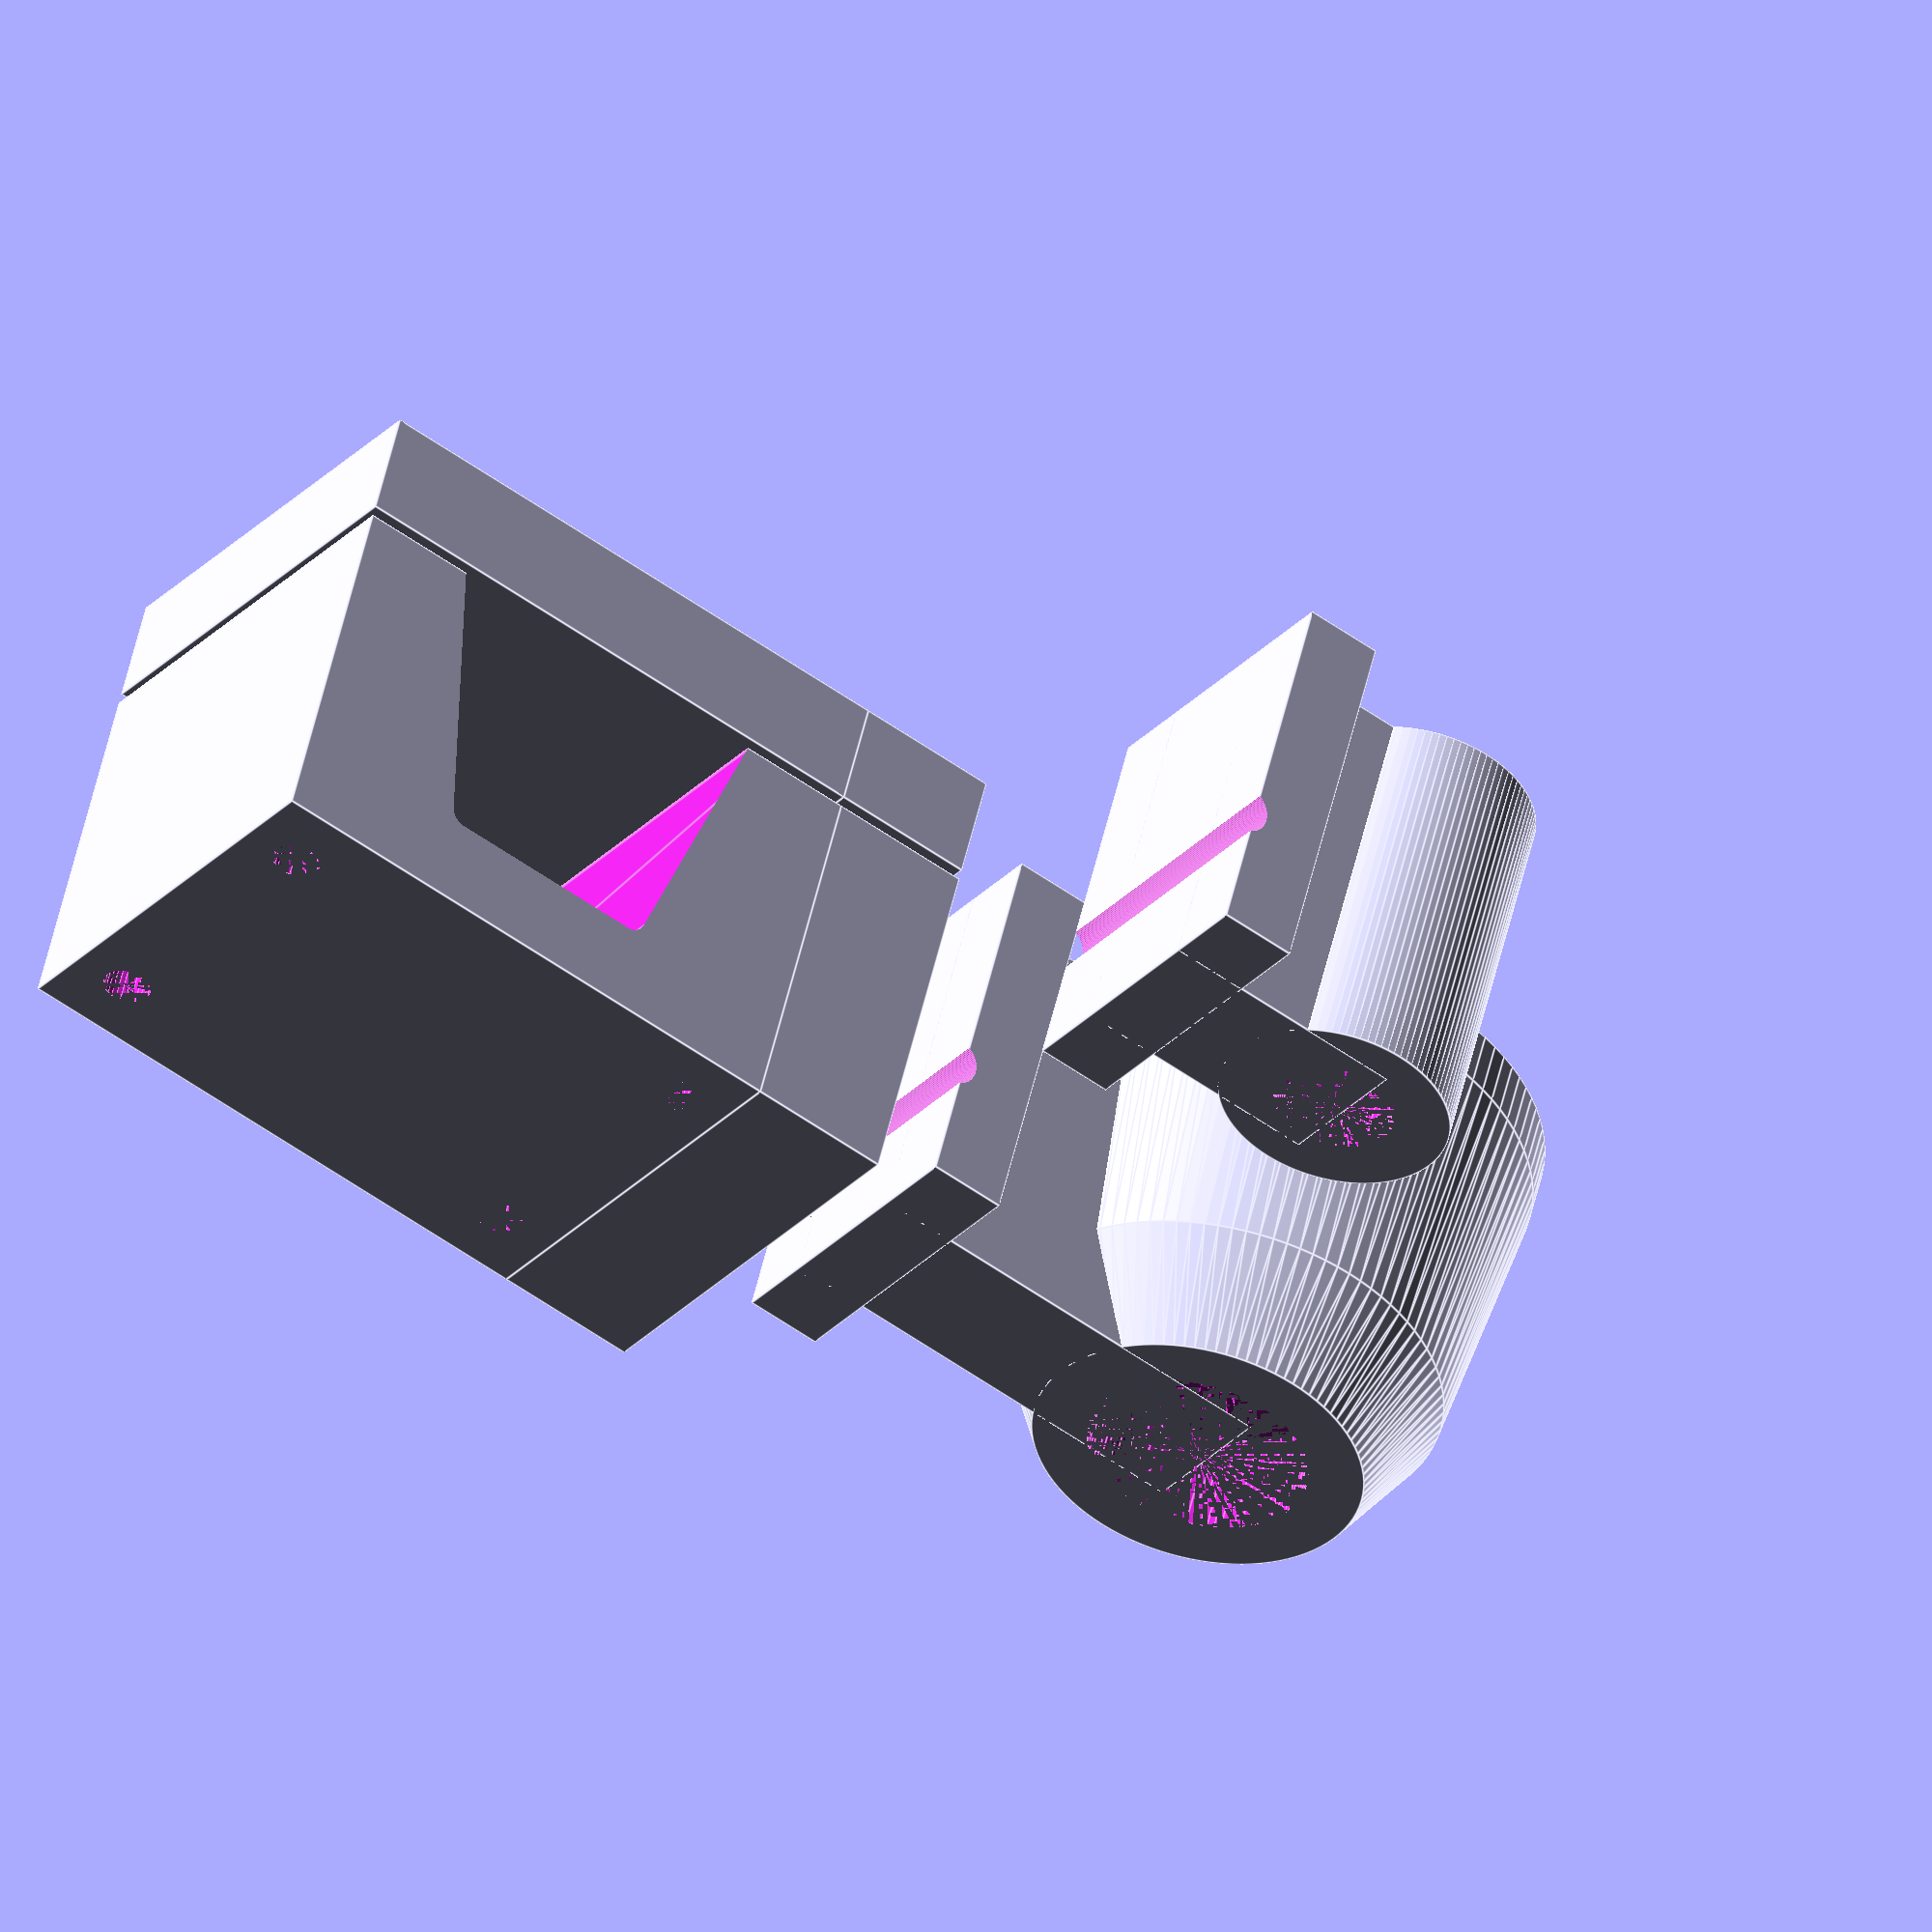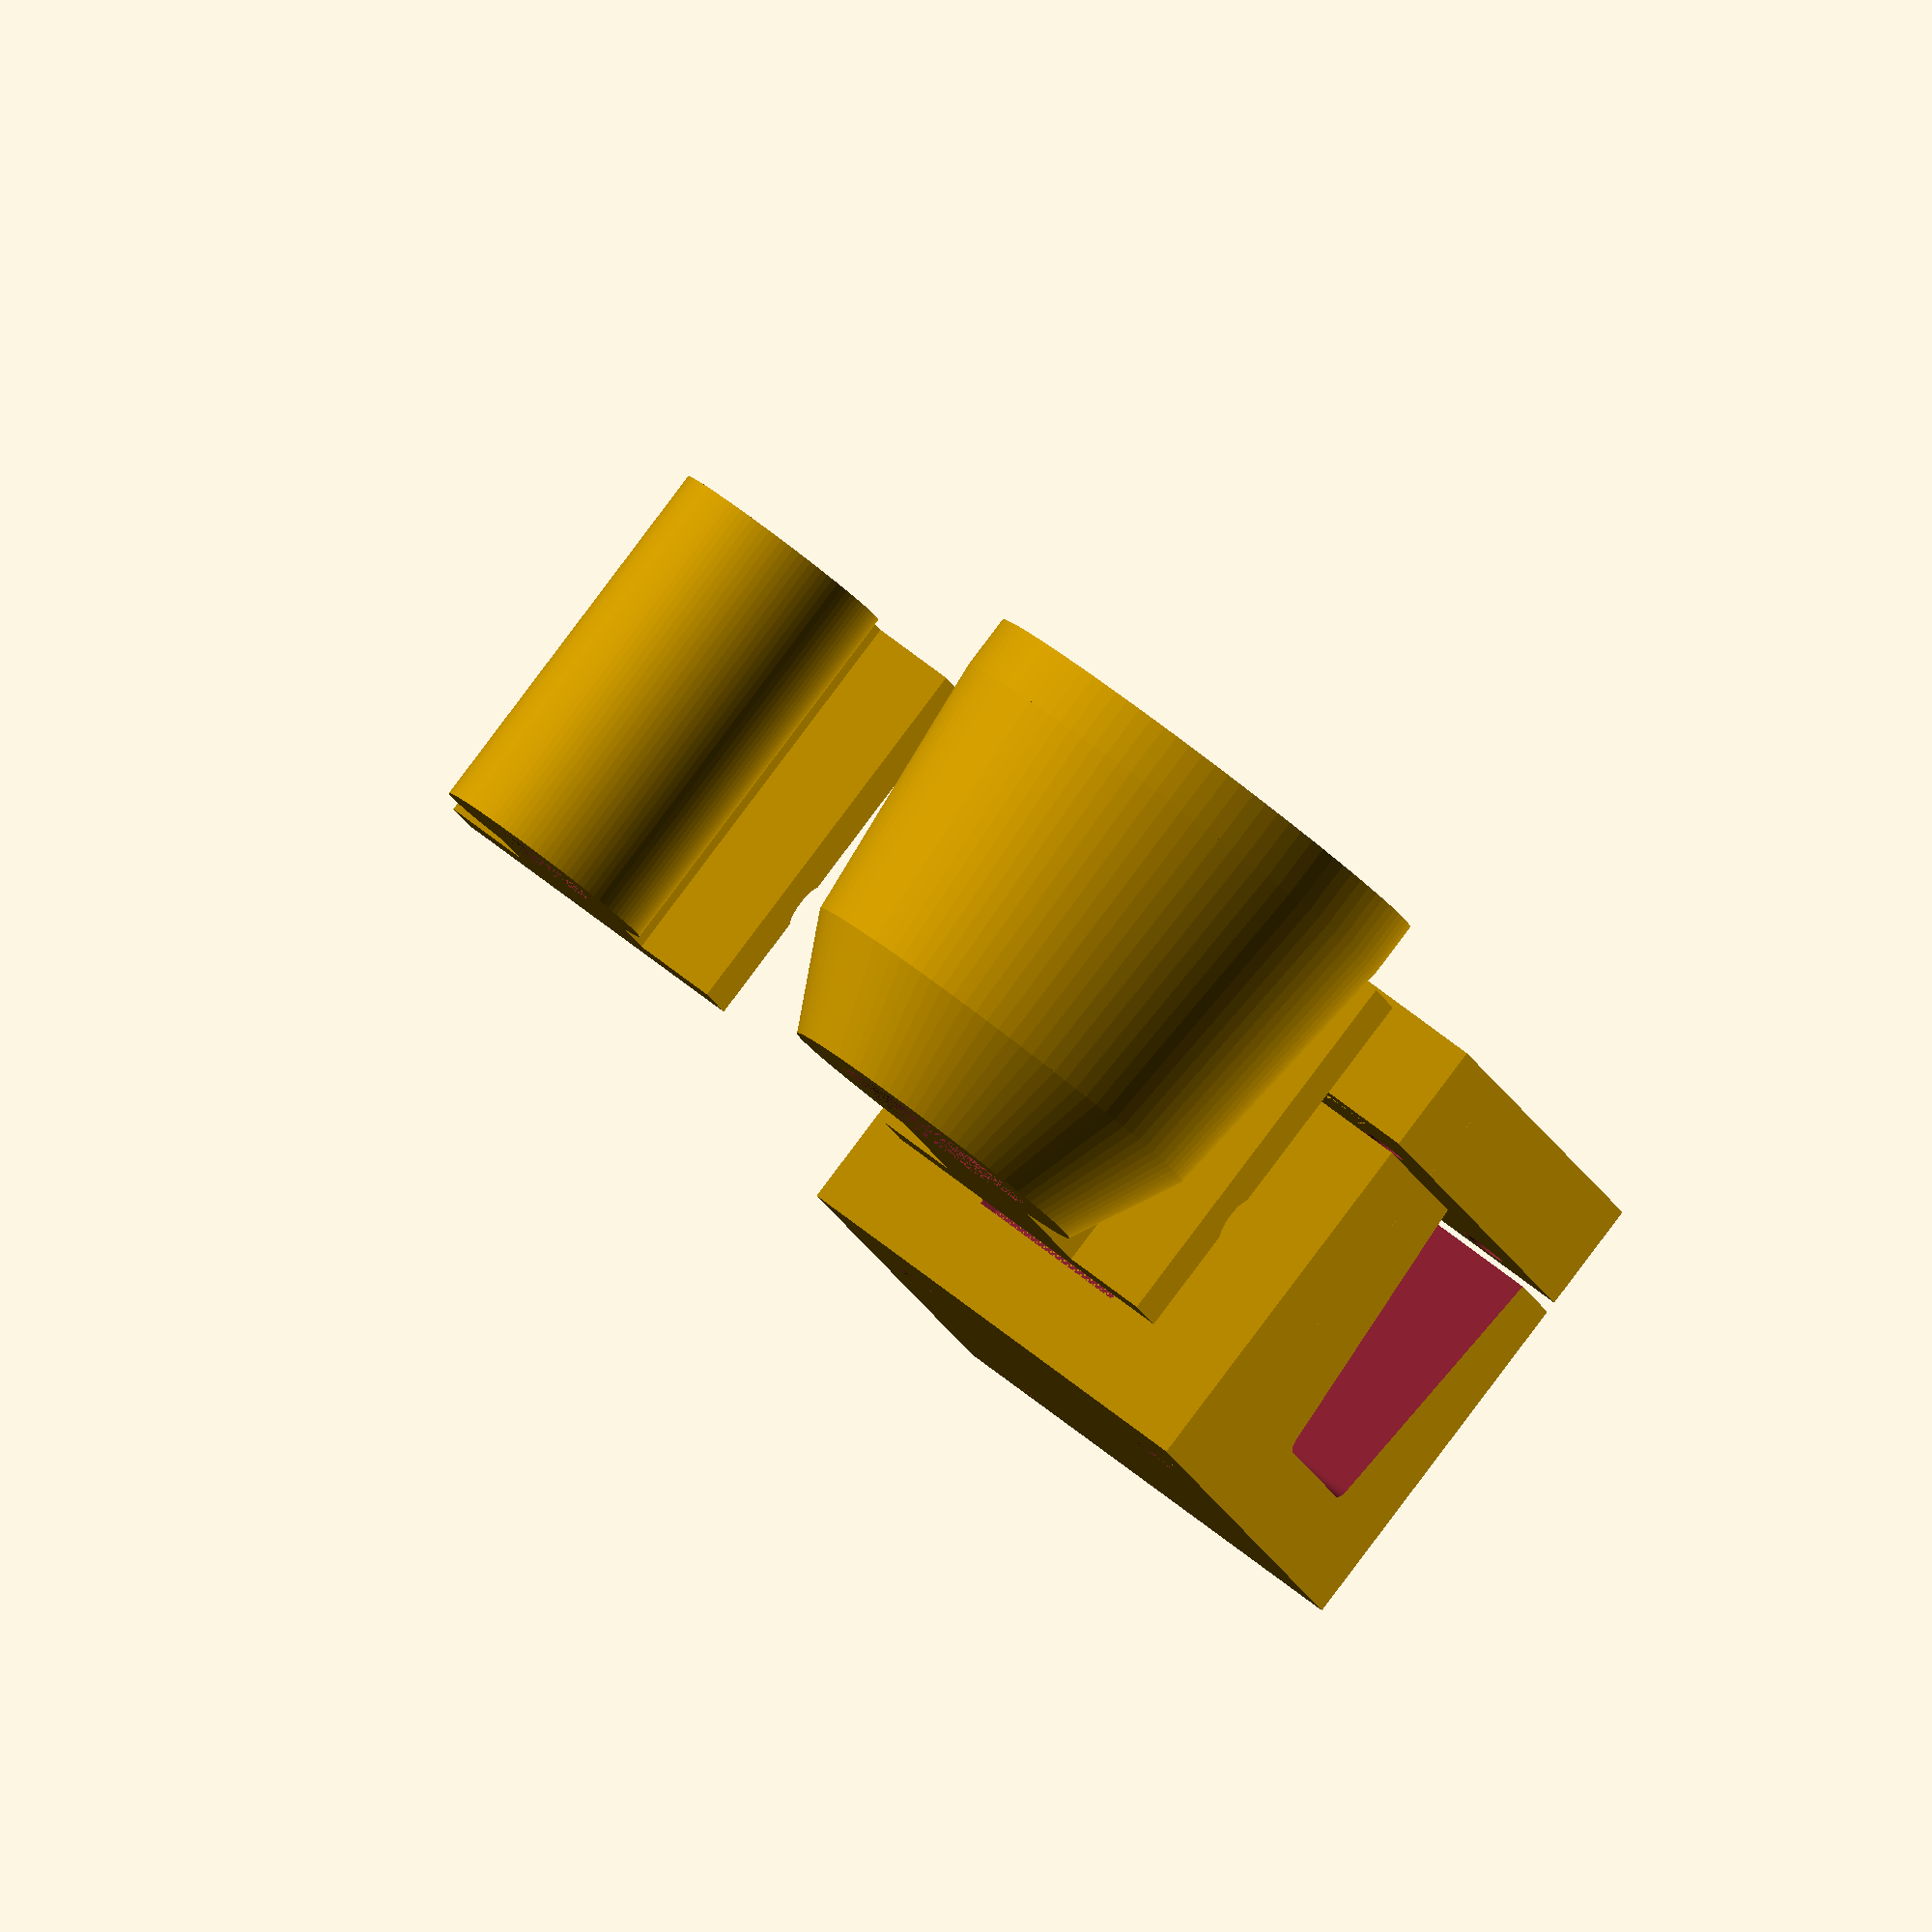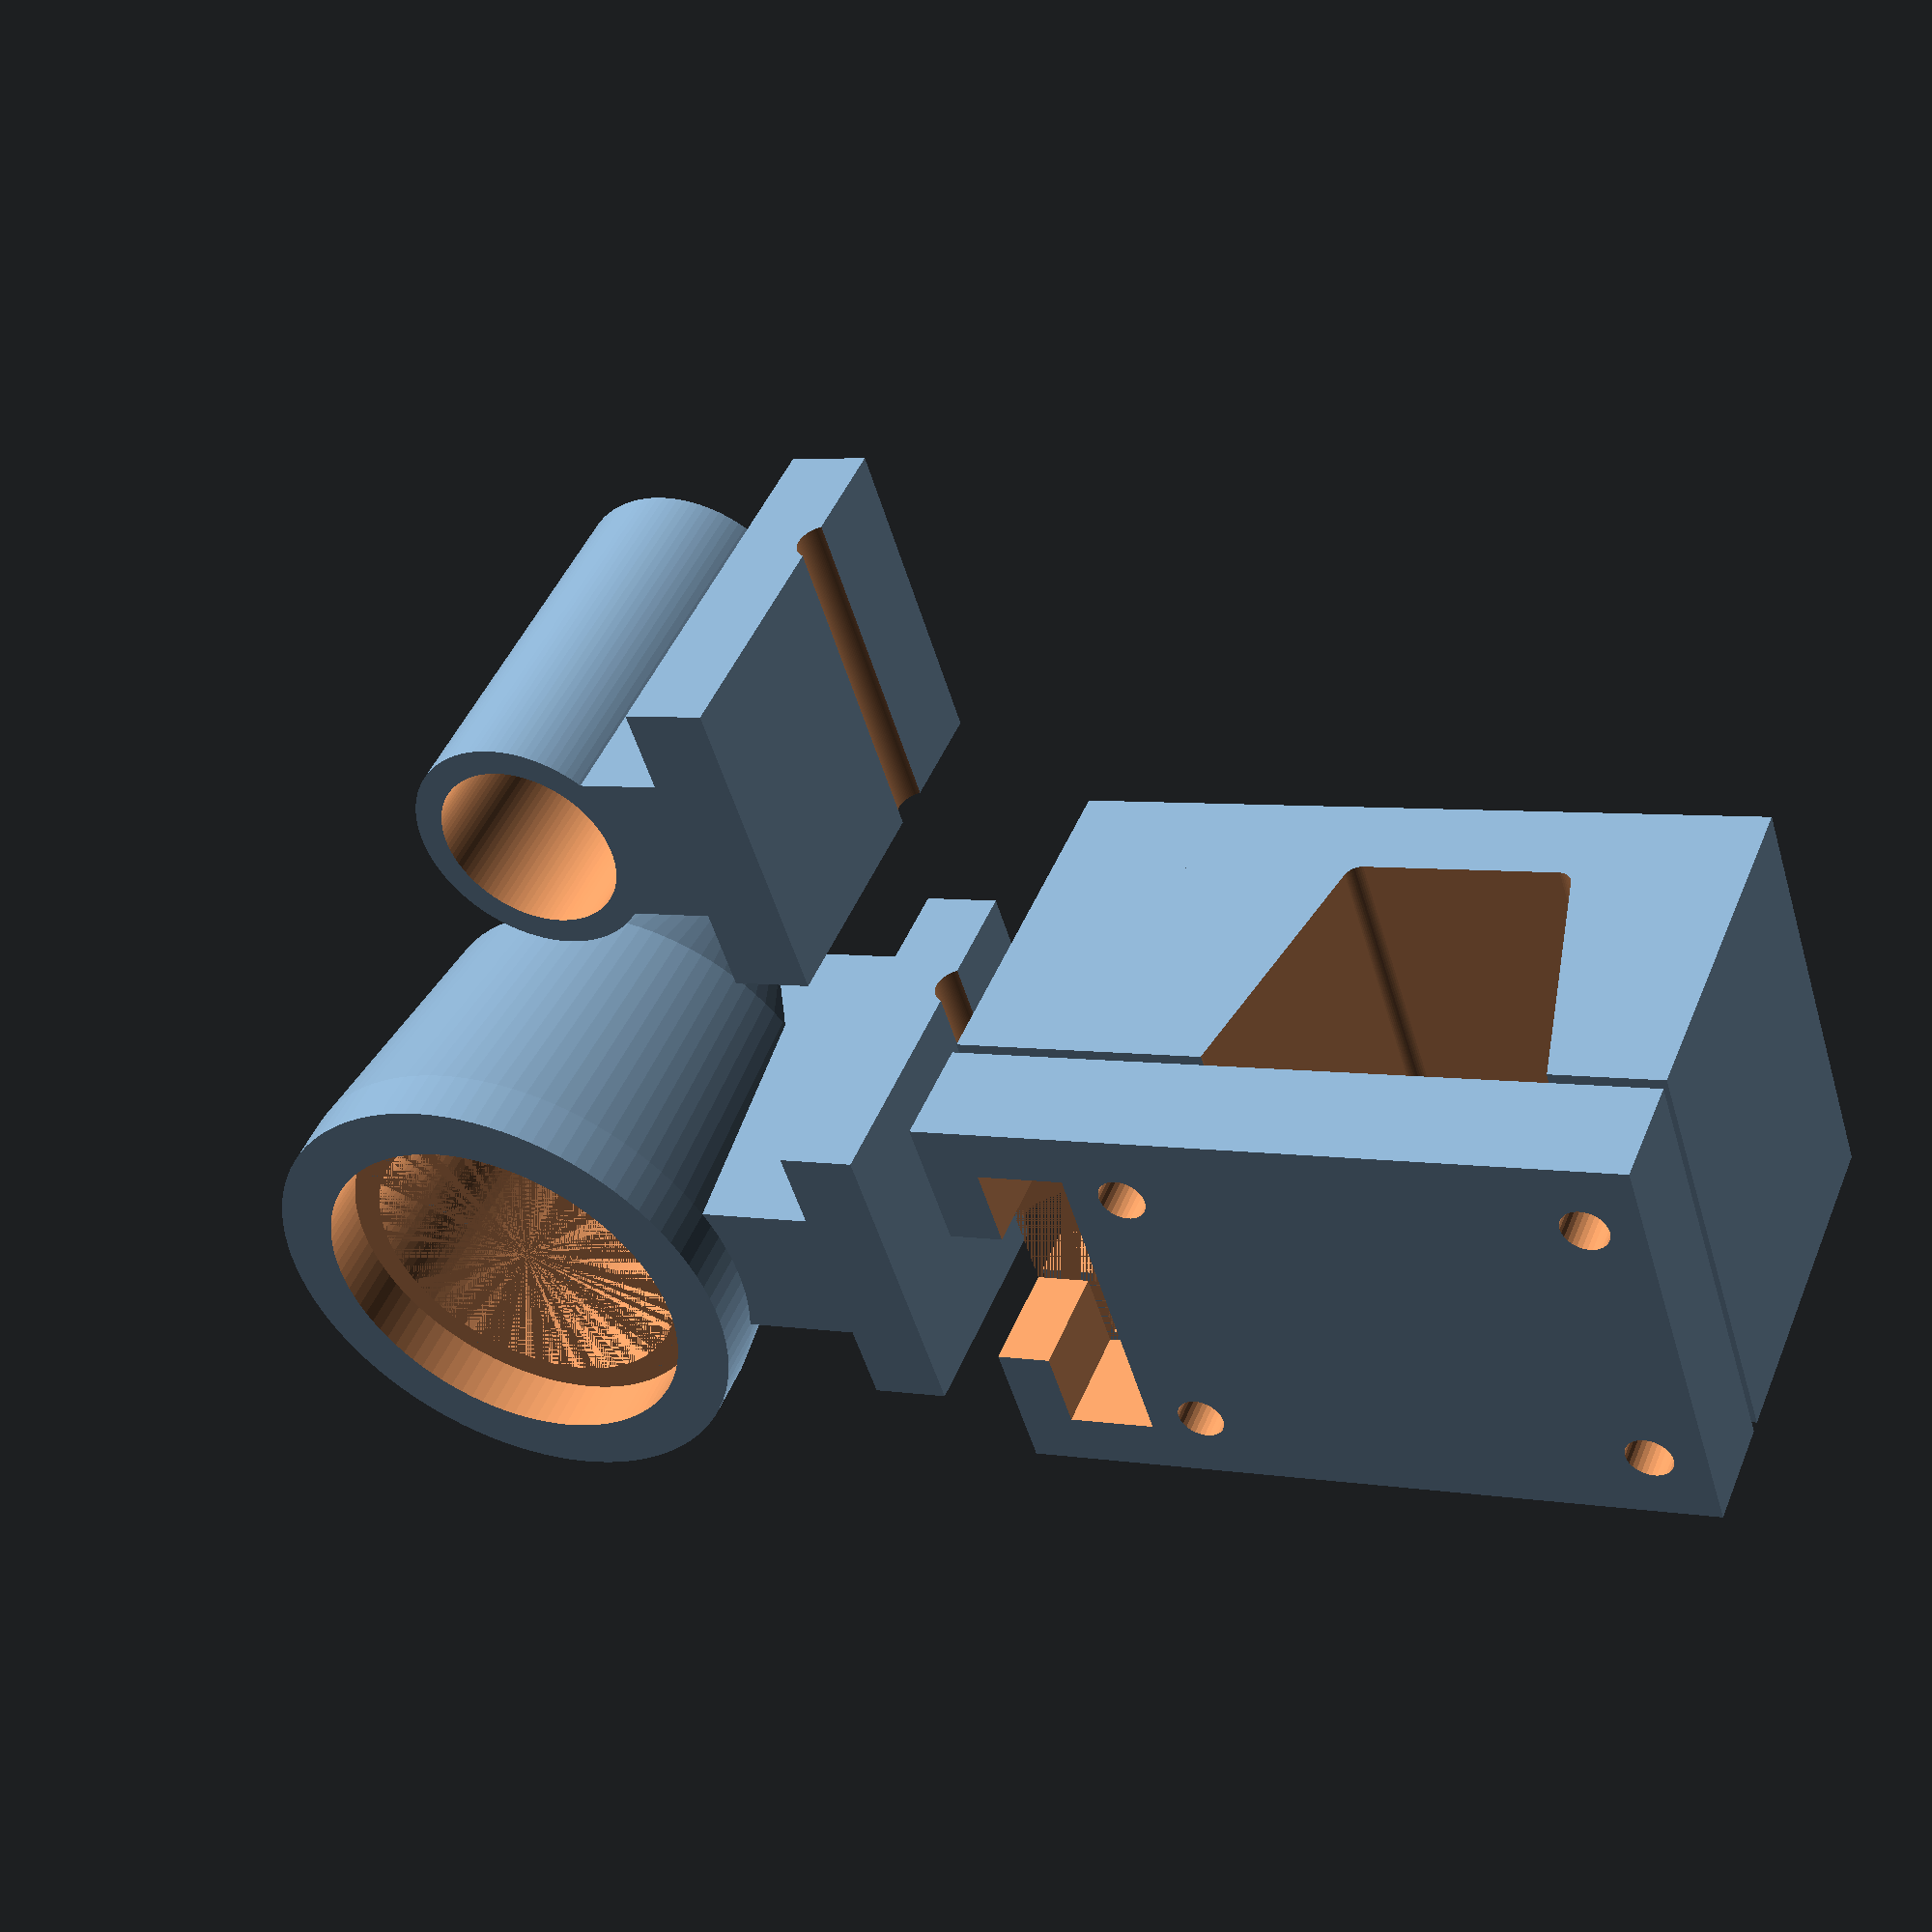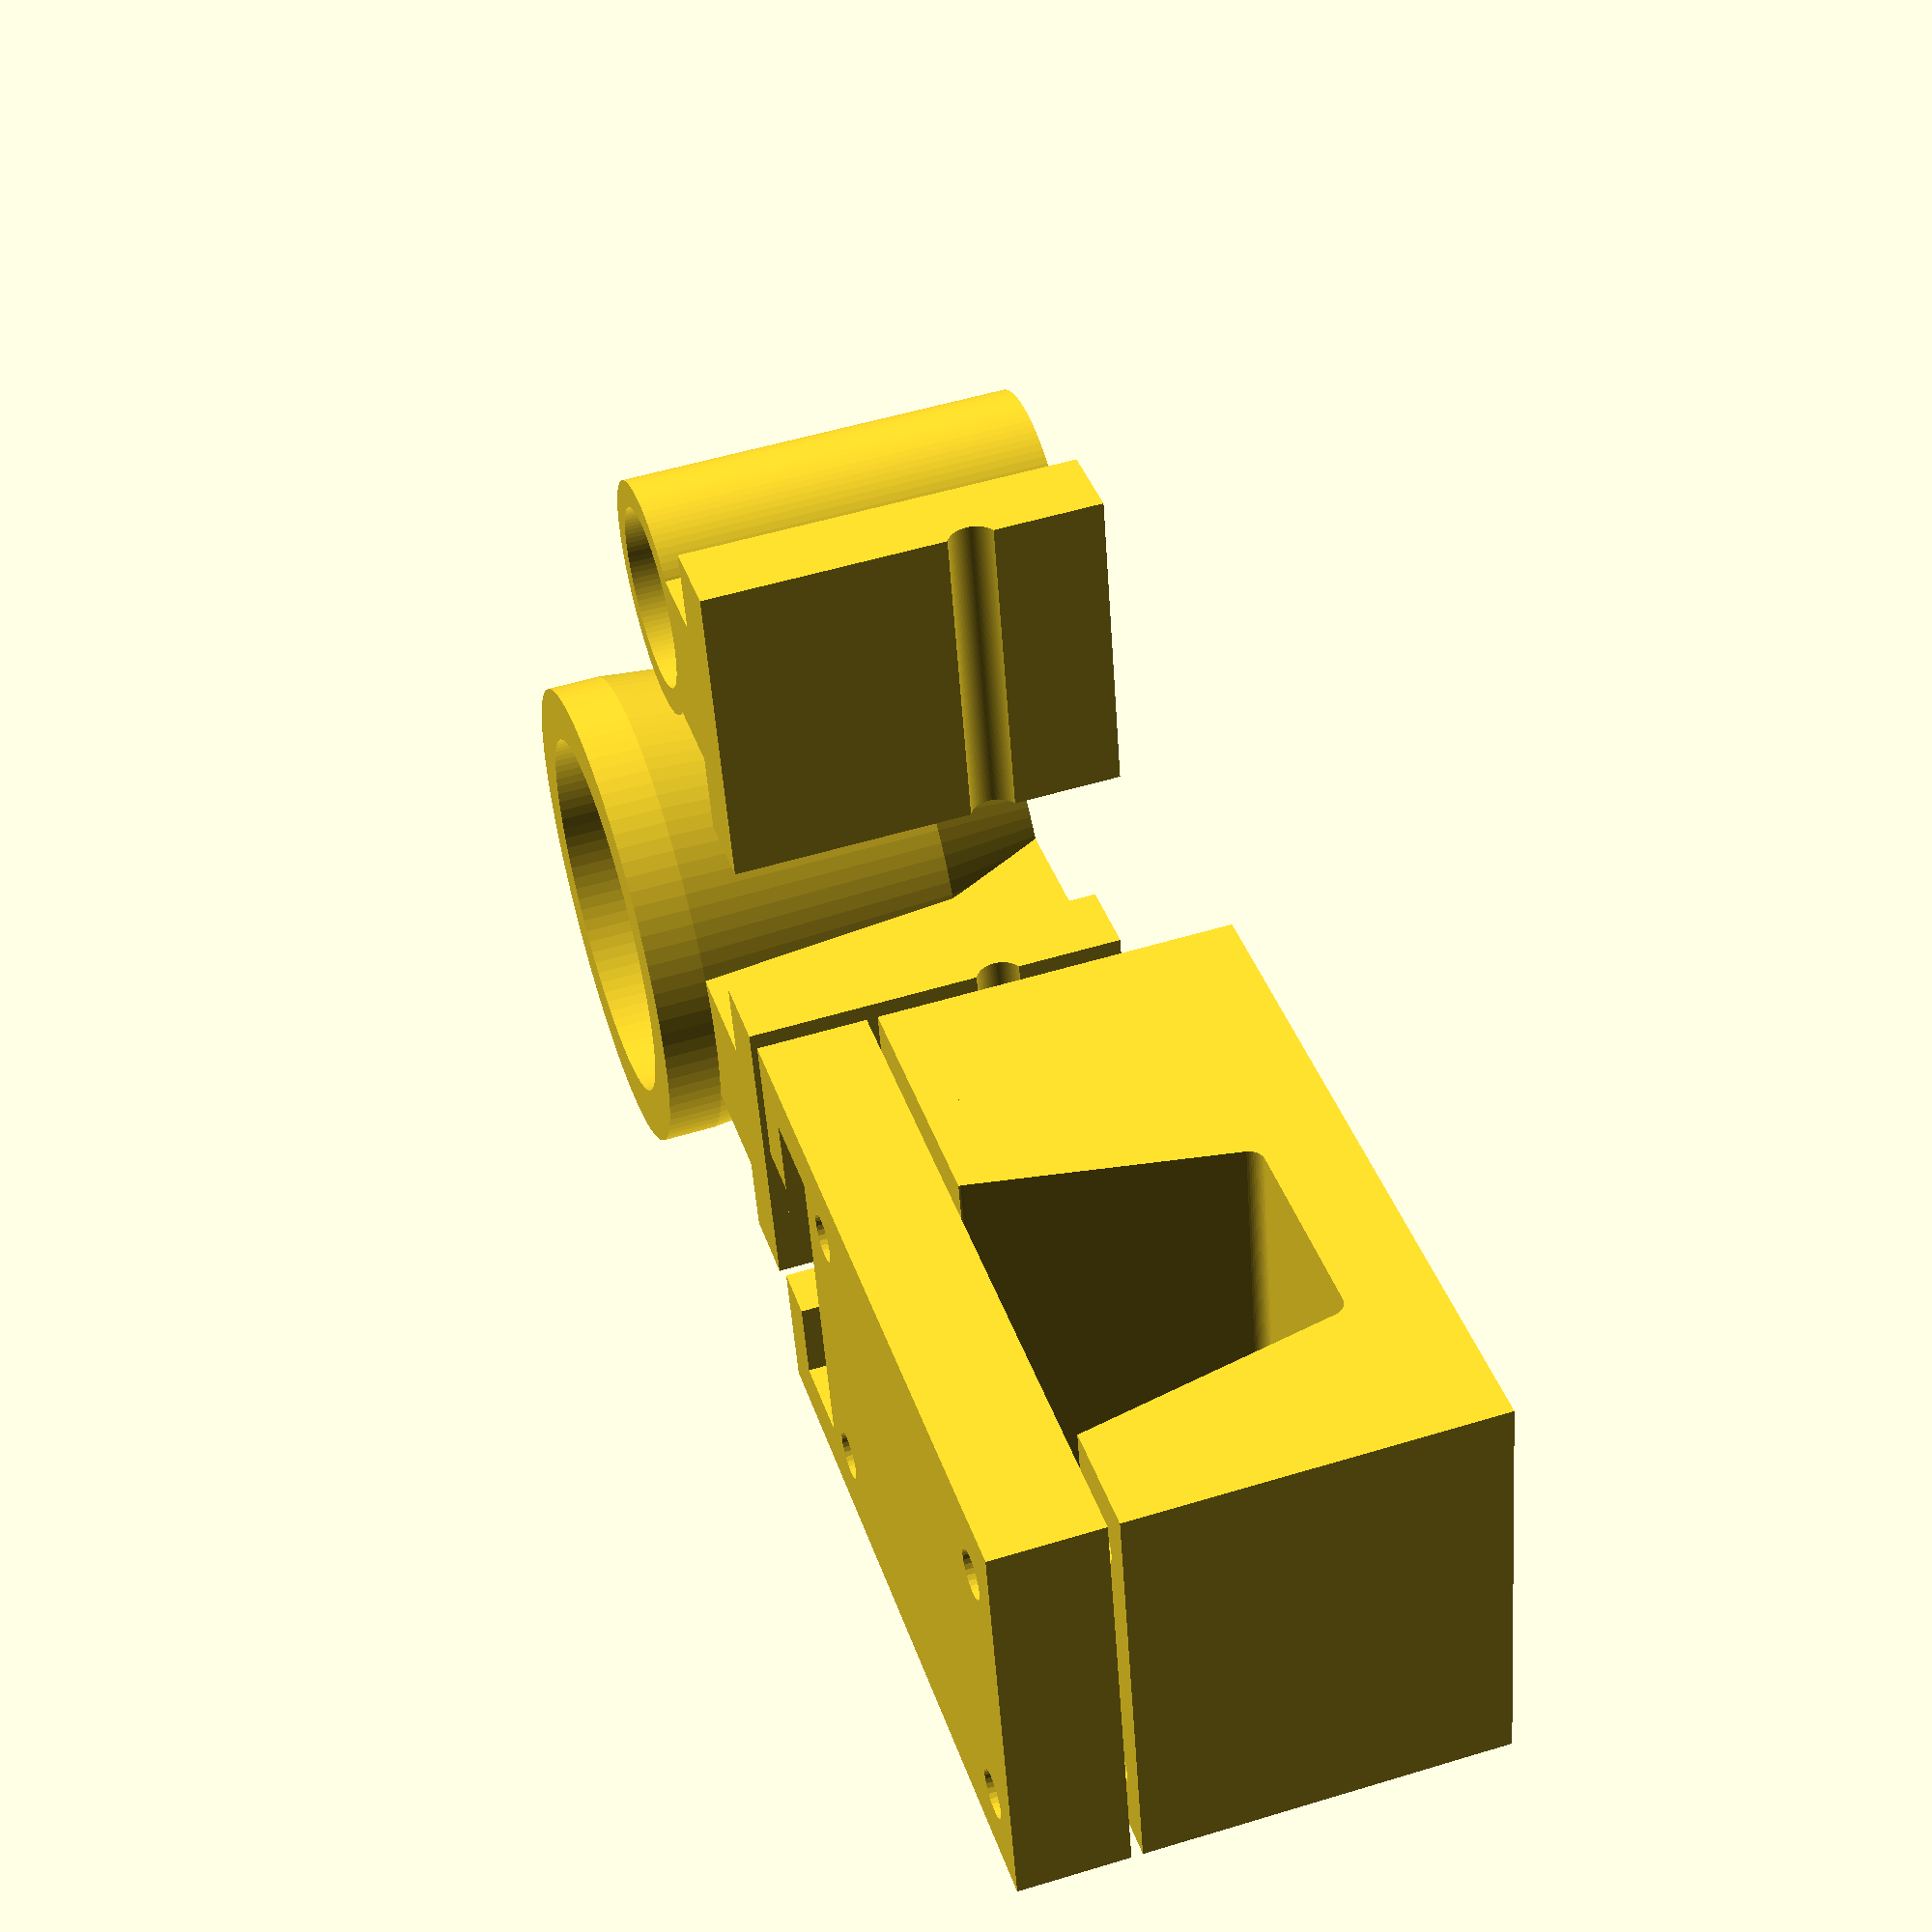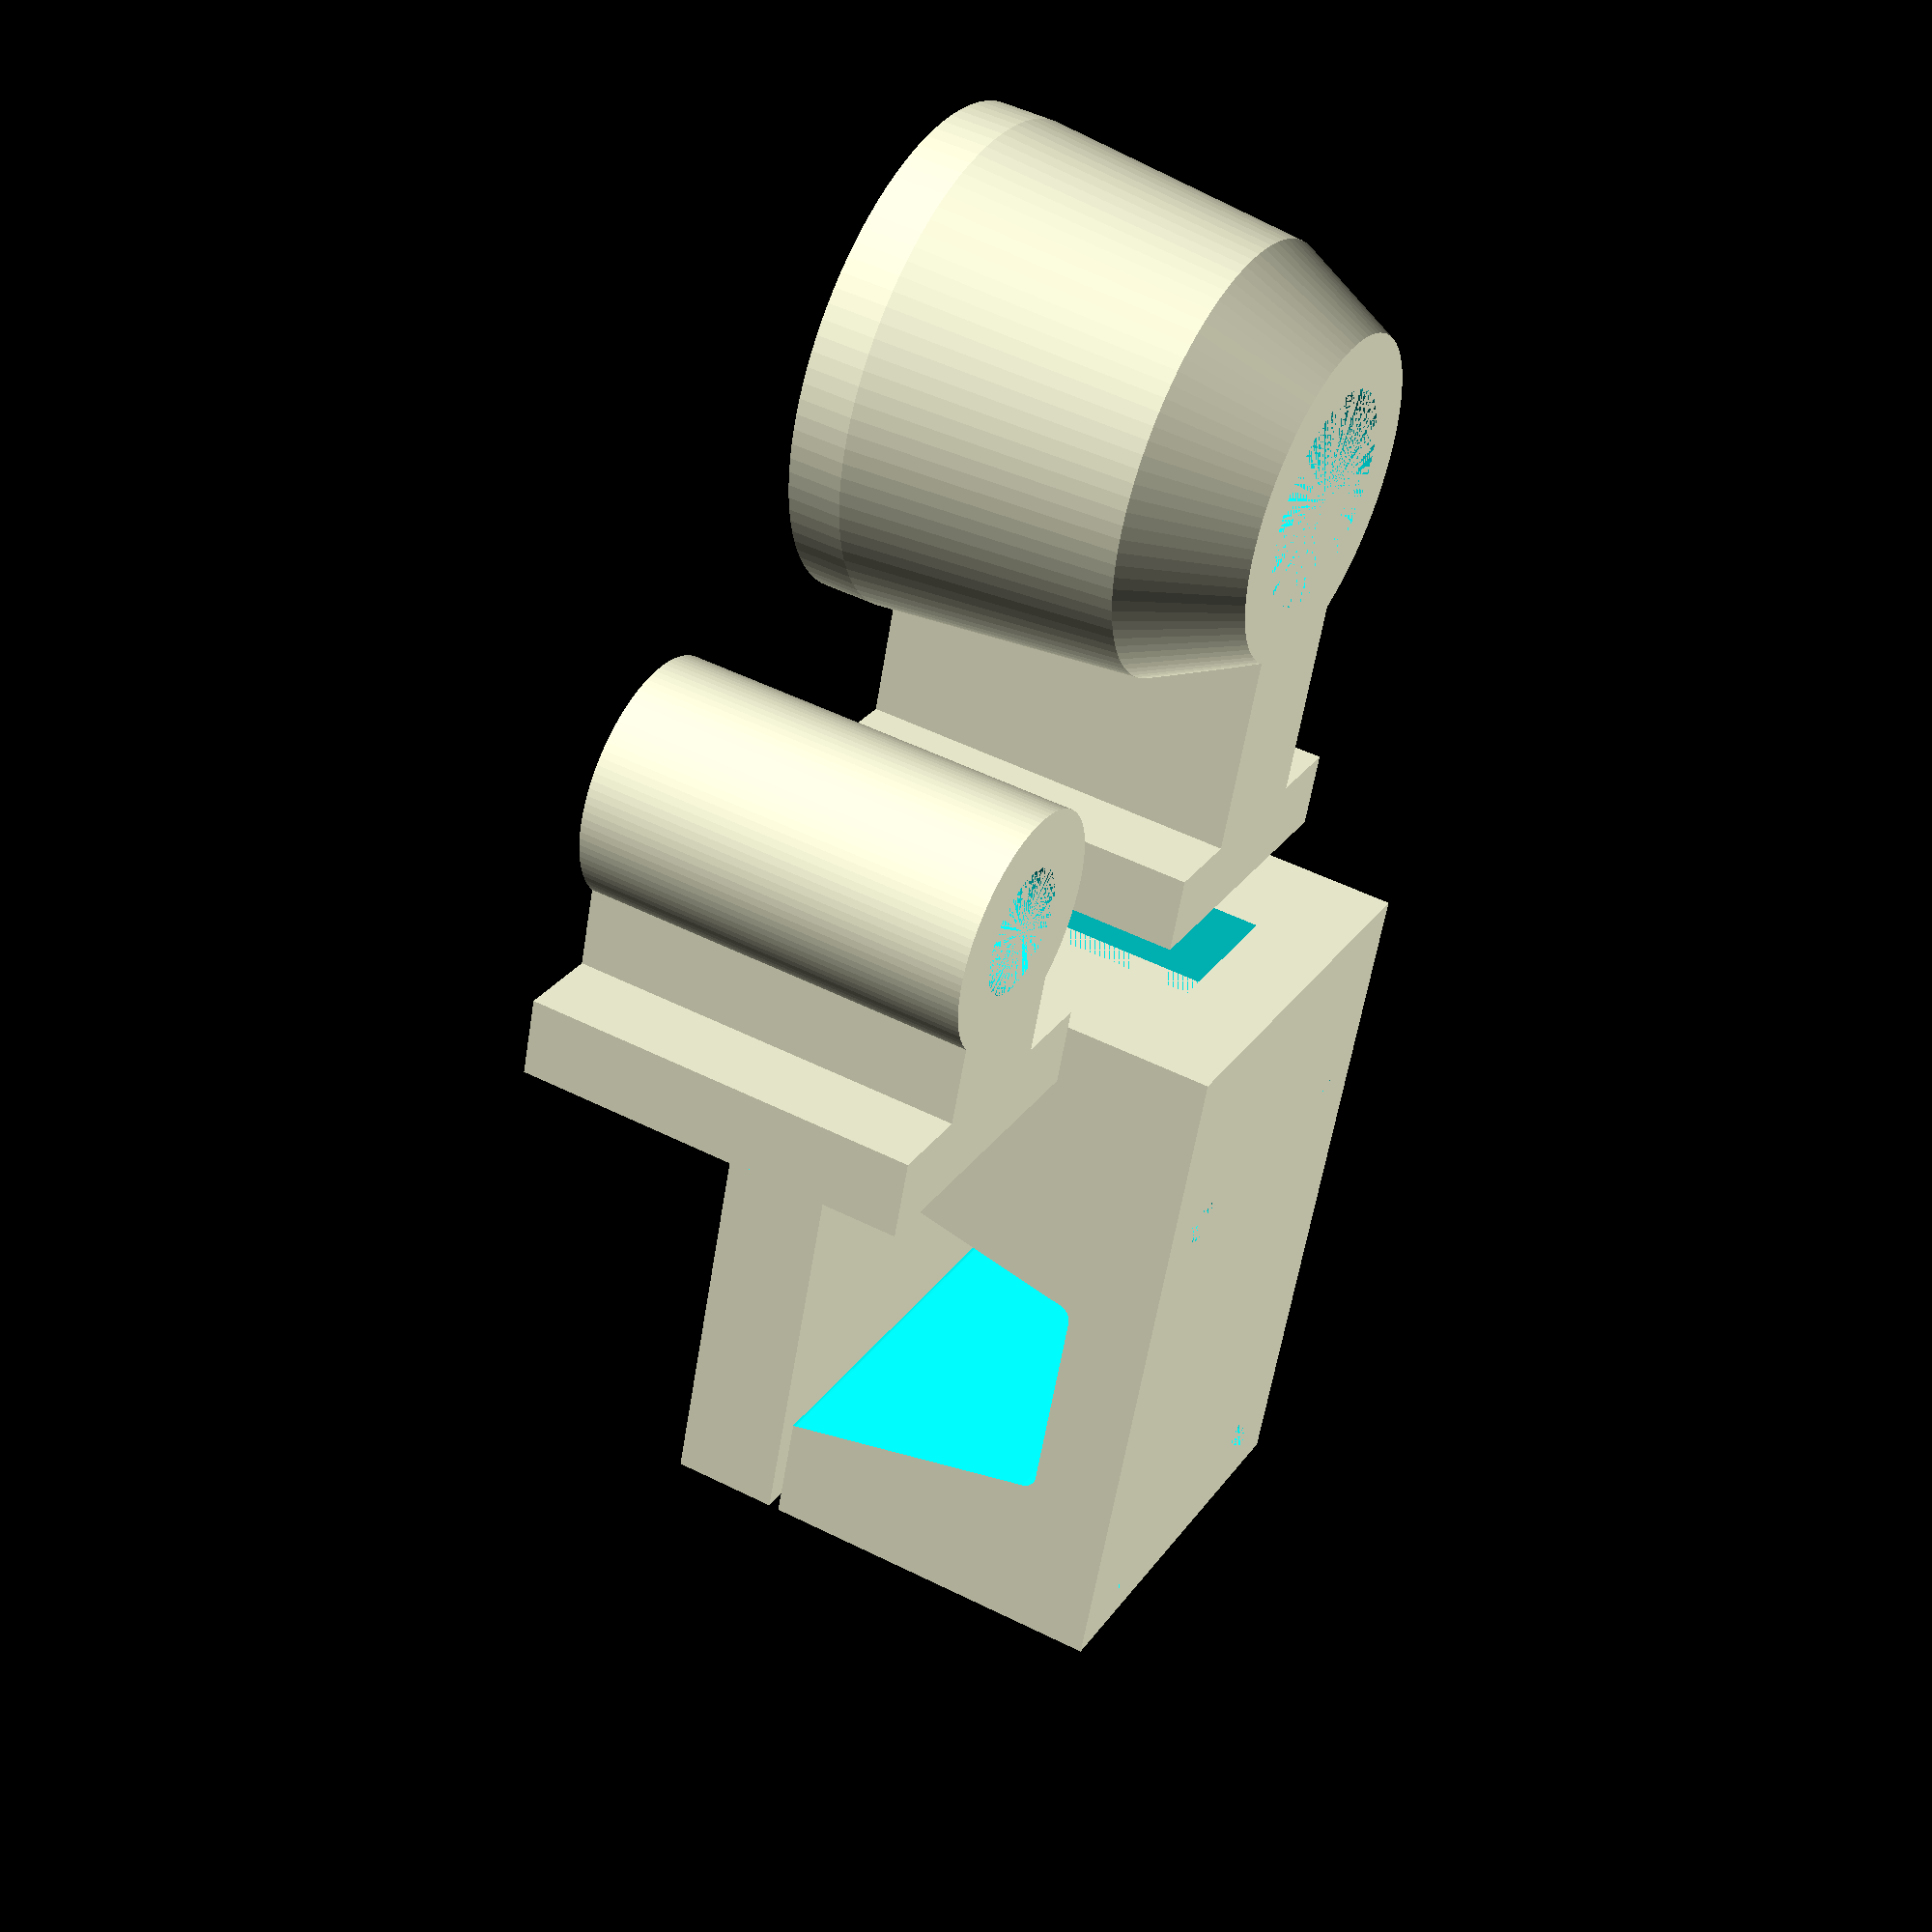
<openscad>


beam_top_width = 31;
beam_bottom_width = 21;
beam_height = 25;

holder_width = 40;
below_beam = 8;


min_wall = 5;

M4_screw_diameter = 4.3;
M4_nut_diameter = 10;
M4_nut_height = 4;

lock_thickness = 8;
lock_join_width = 30;
lock_conection_width = 15;
lock_clearence = 1;


lock_around_wall = (holder_width-lock_join_width)/2;

module bottom_part(){

    difference(){
    translate([0, -holder_width/2, -below_beam])
        cube([beam_top_width + 2*M4_screw_diameter + 4*3, holder_width, below_beam+beam_height]);

    translate([beam_top_width/2+ M4_screw_diameter + 2*3, 0, 0]) rotate([90, 0, 0]) hull(){
        translate([beam_bottom_width/2 - 3/2, 3/2, 0])
            cylinder(d = 3, h = 100, center = true, $fn = 50);
        translate([-beam_bottom_width/2 + 3/2, 3/2, 0])
            cylinder(d = 3, h = 100, center = true, $fn = 50);

        translate([beam_top_width/2 - 3/2, beam_height, 0])
            cylinder(d = 3, h = 100, center = true, $fn = 50);
        translate([-beam_top_width/2 + 3/2, beam_height, 0])
            cylinder(d = 3, h = 100, center = true, $fn = 50);
    }

    for(x = [3+M4_screw_diameter/2, 3*3+1.5*M4_screw_diameter+beam_top_width], y=[-holder_width/3*1, holder_width/3])
        translate([x, y, -below_beam]){
            cylinder(d = M4_screw_diameter, h = 100, $fn = 30);

        }
    }



    difference(){
        translate([-(lock_thickness+lock_around_wall), -holder_width/2, -below_beam])
            cube([lock_thickness+lock_around_wall, holder_width, below_beam+beam_height]);

        translate(){
            translate([-(lock_thickness), -lock_join_width/2, 0])
                cube([lock_thickness, lock_join_width, below_beam+beam_height+1]);
            translate([-(lock_thickness)-20, -lock_conection_width/2, 0])
                cube([lock_thickness+20, lock_conection_width, below_beam+beam_height+1]);
        }

    }

}

module top_part(){

    difference(){
        translate([0, -holder_width/2, 0])
            cube([beam_top_width + 2*M4_screw_diameter + 4*3, holder_width, 10]);

        for(x = [3+M4_screw_diameter/2, 3*3+1.5*M4_screw_diameter+beam_top_width], y=[-holder_width/3*1, holder_width/3])
            translate([x, y, -0.1]){
                cylinder(d = M4_screw_diameter, h = 100, $fn = 30);
            }
    }
    difference(){
        translate([-(lock_thickness+lock_around_wall), -holder_width/2, 0])
            cube([lock_thickness+lock_around_wall, holder_width, 10]);

        translate(){
            translate([-(lock_thickness), -lock_join_width/2, 0])
                cube([lock_thickness, lock_join_width, below_beam+beam_height+1]);
            translate([-(lock_thickness)-20, -lock_conection_width/2, 0])
                cube([lock_thickness+20, lock_conection_width, below_beam+beam_height+1]);
        }
    }
}



module antenna_5g_holder(){

        difference(){
            union(){
                translate([0, 0, 0]) cylinder(d1 = 20+10, d2=30+10, h=10, $fn=100);
                translate([0, 0,10]) cylinder(d1 = 30+10, d2=35+10, h=25, $fn=100);
                translate([0, 0,35]) cylinder(d = 35+10, h=5, $fn=100);

                translate([-lock_clearence, -(lock_conection_width-lock_clearence)/2, 0])
                    cube([40, lock_conection_width-lock_clearence, 35]);
                translate([40-lock_thickness, -(lock_join_width-lock_clearence)/2, 0])
                    cube([lock_thickness-lock_clearence, lock_join_width-lock_clearence, 35]);
            }

            union(){
                translate([0, 0, 0]) cylinder(d = 20, h=10, $fn=100);
                translate([0, 0,10]) cylinder(d = 30, h=25, $fn=100);
                translate([0, 0,35]) cylinder(d = 35, h=10, $fn=100);

                translate([40, 0, 35/3]) rotate([90, 0, 0]) cylinder(d = 4.5, h=50, $fn=100, center = true);
            }

        }

}

module antenna_helix_holder(){

        difference(){
            union(){
                translate([0, 0, 0]) cylinder(d = 16+5, h= 35, $fn=100);

                translate([-lock_clearence, -(lock_conection_width-lock_clearence)/2, 0])
                    cube([23, lock_conection_width-lock_clearence, 35]);
                translate([23-lock_thickness, -(lock_join_width-lock_clearence)/2, 0])
                    cube([lock_thickness-lock_clearence, lock_join_width-lock_clearence, 35]);
            }

            union(){
                translate([0, 0, 0]) cylinder(d = 16-5, h=10, $fn=100);
                translate([0, 0, 3]) cylinder(d = 16.2, h=50, $fn=100);

                translate([23, 0, 35/3]) rotate([90, 0, 0]) cylinder(d = 4.5, h=50, $fn=100, center = true);
            }
        }
}

module 2_4_antenna(){

        difference(){
            union(){
                translate([0, 0, 0]) cylinder(d = 13+5, h= 35, $fn=100);

                translate([-lock_clearence, -(lock_conection_width-lock_clearence)/2, 0])
                    cube([25, lock_conection_width-lock_clearence, 35]);
                translate([25-lock_thickness, -(lock_join_width-lock_clearence)/2, 0])
                    cube([lock_thickness-lock_clearence, lock_join_width-lock_clearence, 35]);
            }
            translate([-100, -50, 2]) cube(100);


            for(z = [15, 27])
              translate([0, 0, z])
                difference(){
                  cylinder(d = 13+5+3, h=4);
                  cylinder(d = 13+5+0.5, h=4);
                }

            union(){
                //translate([0, 0, 0]) cylinder(d = 16-5, h=10, $fn=100);
                translate([0, 0, 2]) cylinder(d = 13.2, h=50, $fn=100);

                translate([25, 0, 35/3]) rotate([90, 0, 0]) cylinder(d = 4.5, h=50, $fn=100, center = true);
            }
        }
}

translate([-40-20, 0, 0])
antenna_5g_holder();

translate([-20-20, 50, 0])
antenna_helix_holder();

bottom_part();

translate([0, 0, beam_height+1]) top_part();

</openscad>
<views>
elev=128.6 azim=145.0 roll=347.5 proj=o view=edges
elev=93.4 azim=285.4 roll=323.0 proj=o view=solid
elev=314.5 azim=342.5 roll=21.4 proj=p view=solid
elev=307.6 azim=347.4 roll=71.8 proj=p view=wireframe
elev=131.0 azim=251.0 roll=60.8 proj=p view=wireframe
</views>
